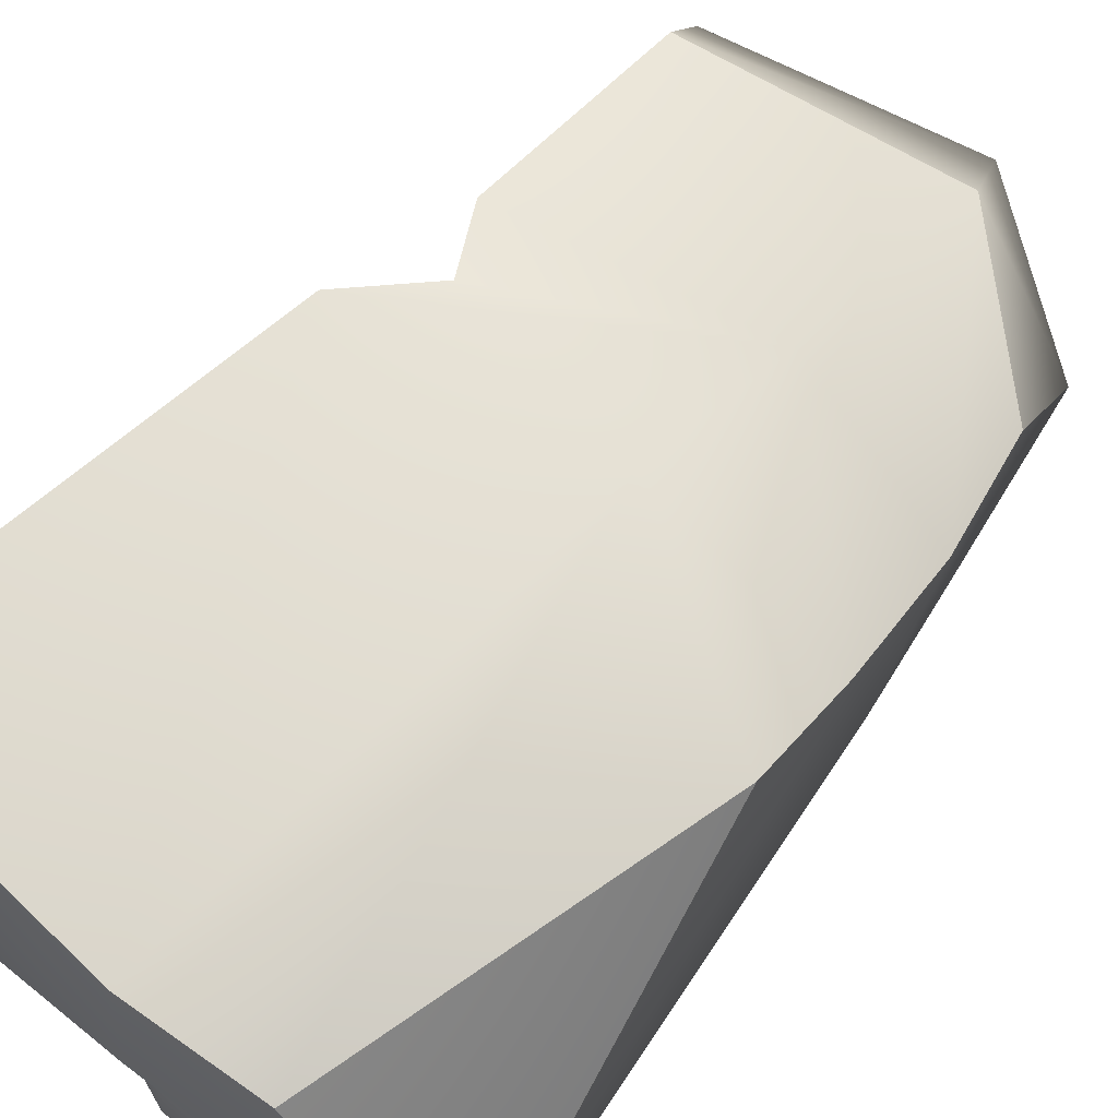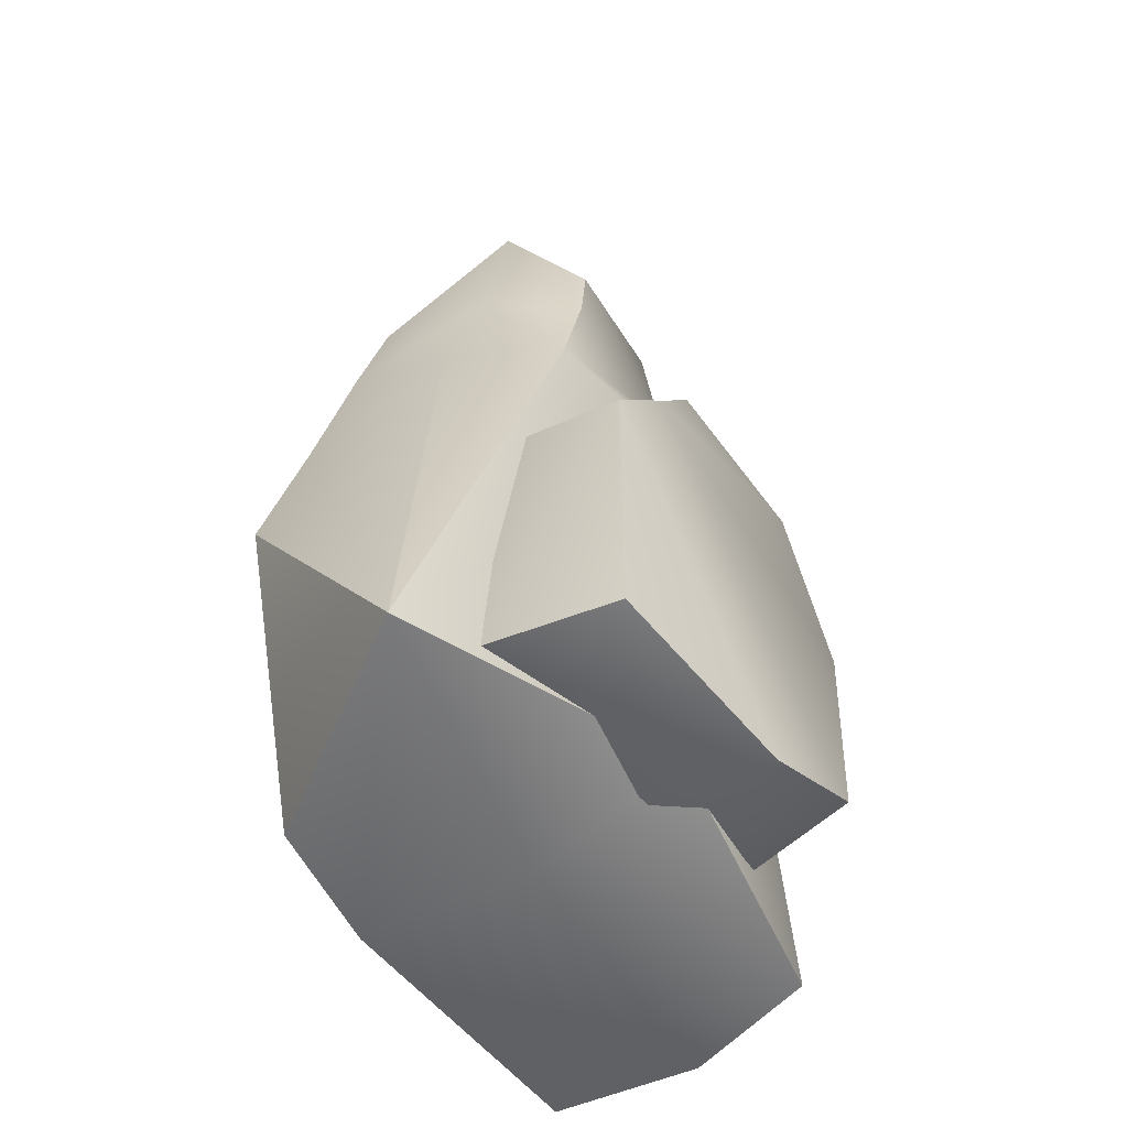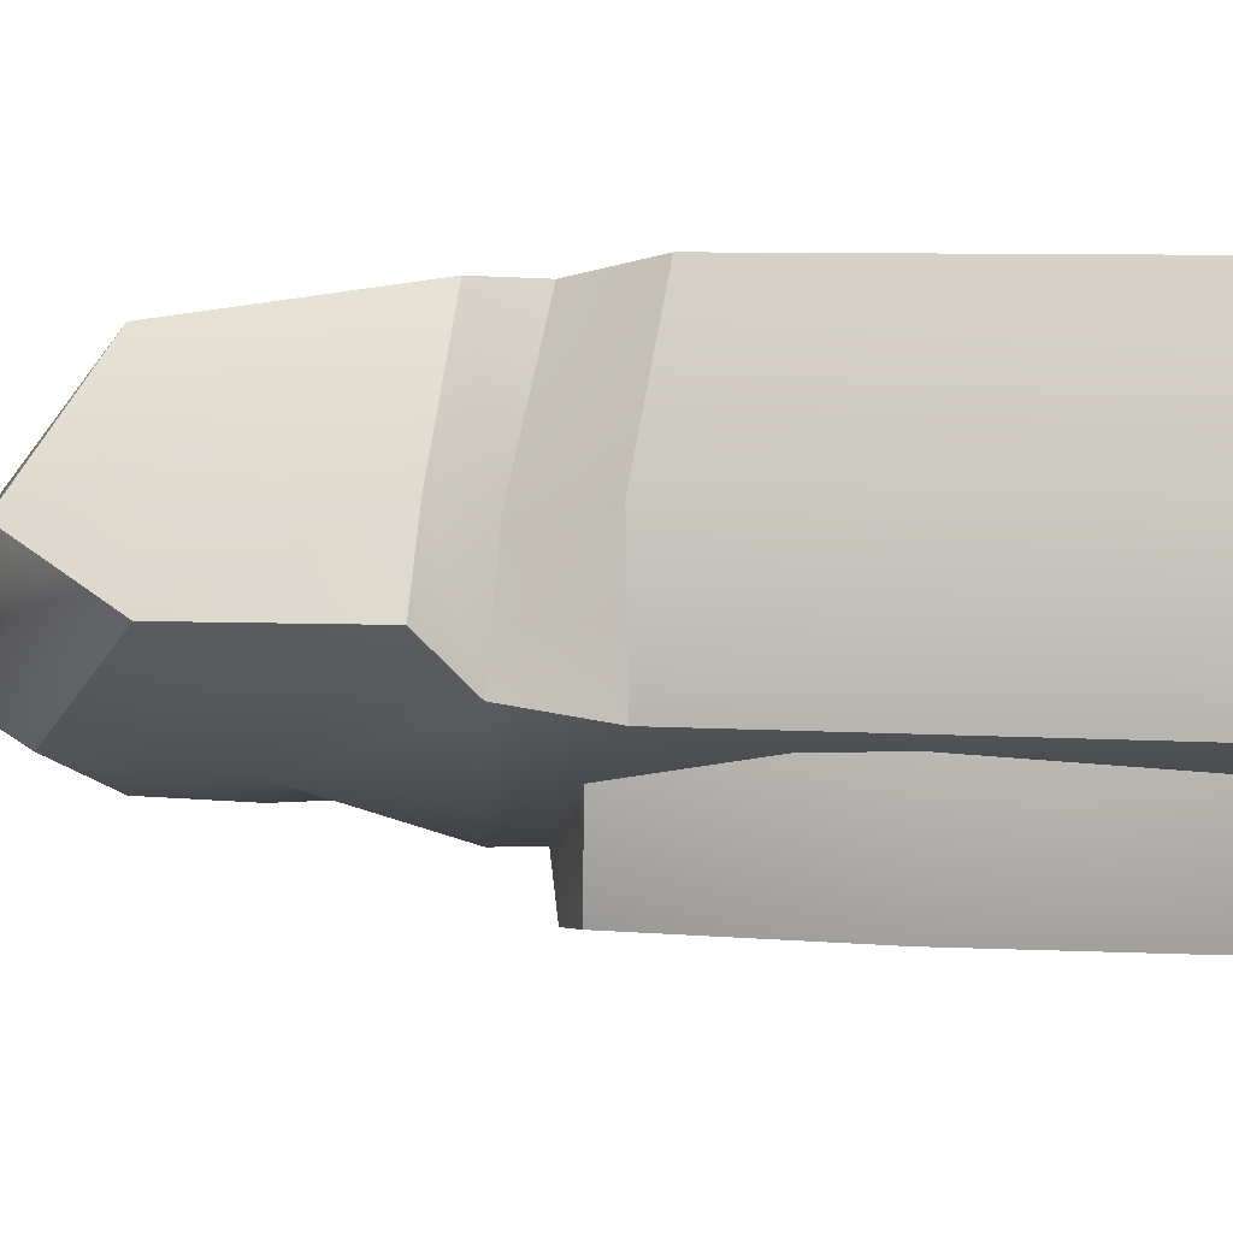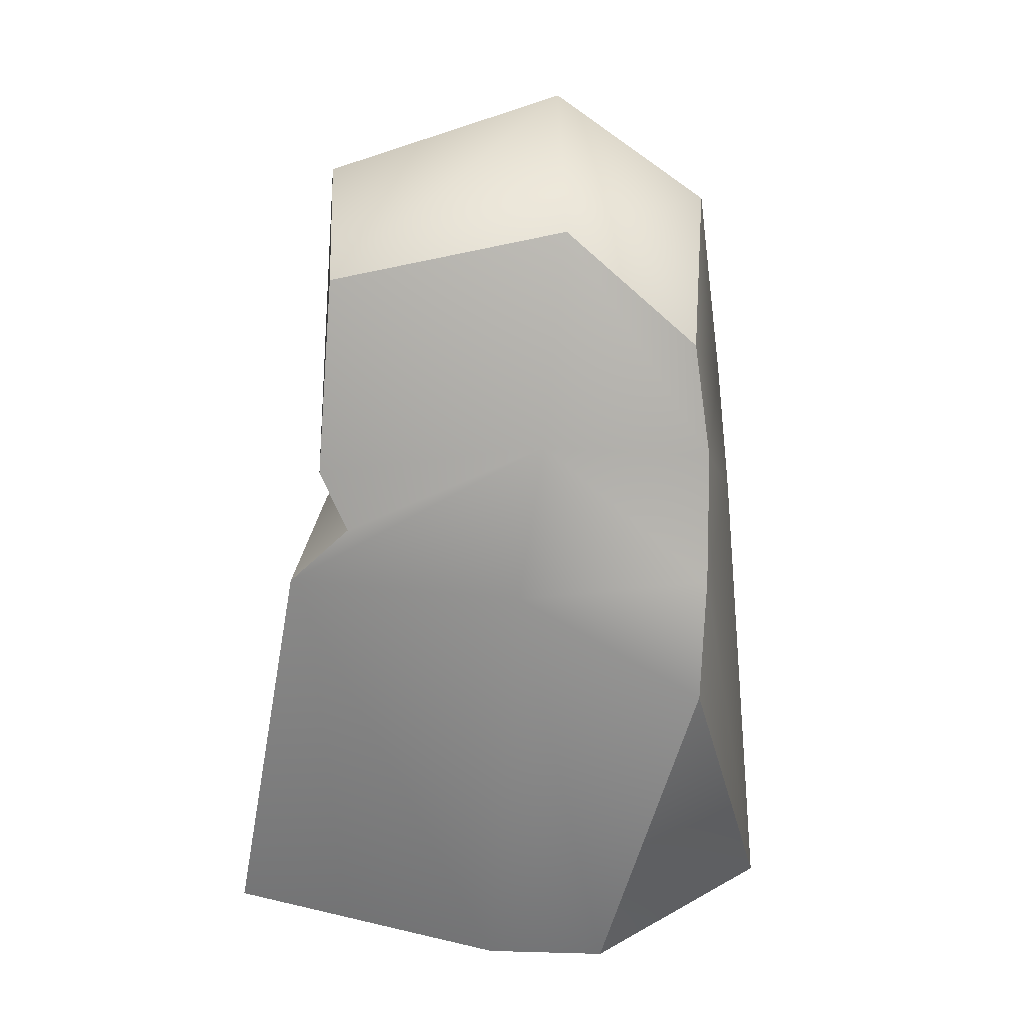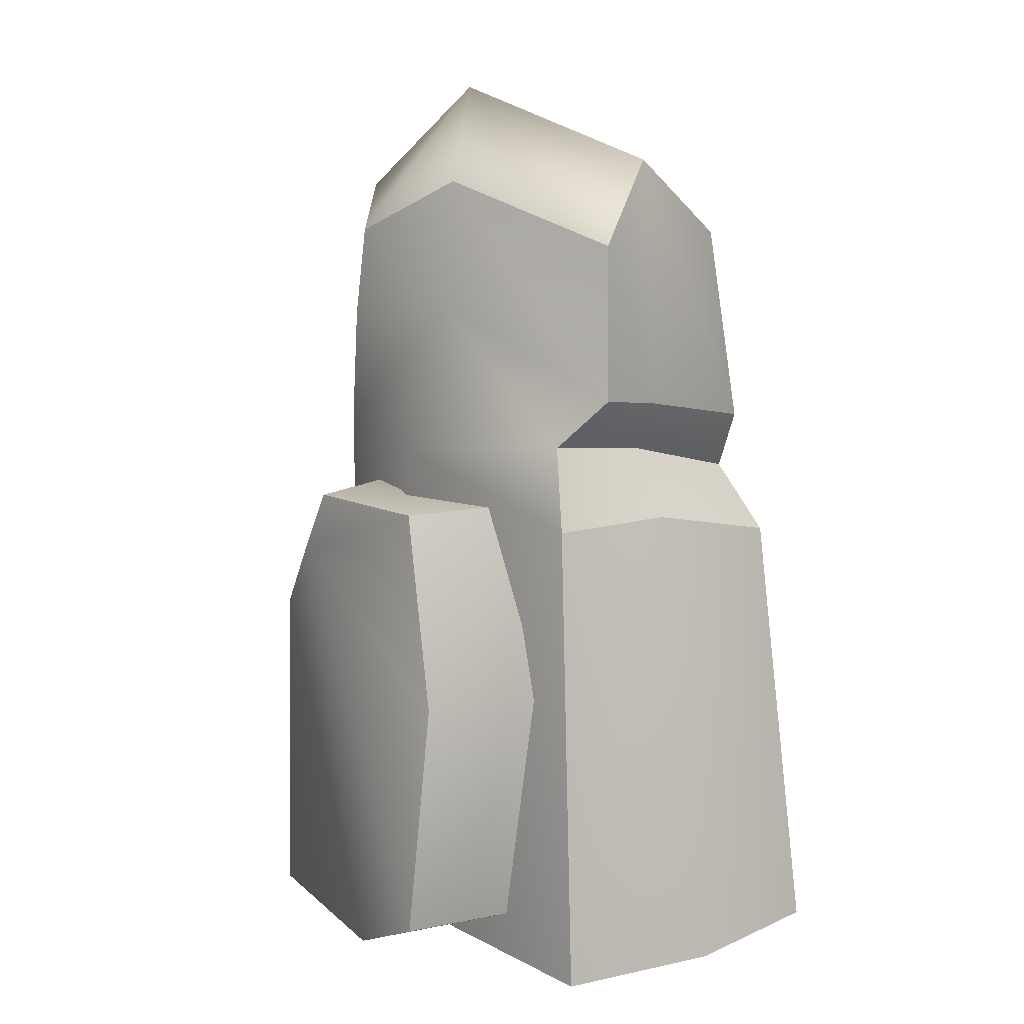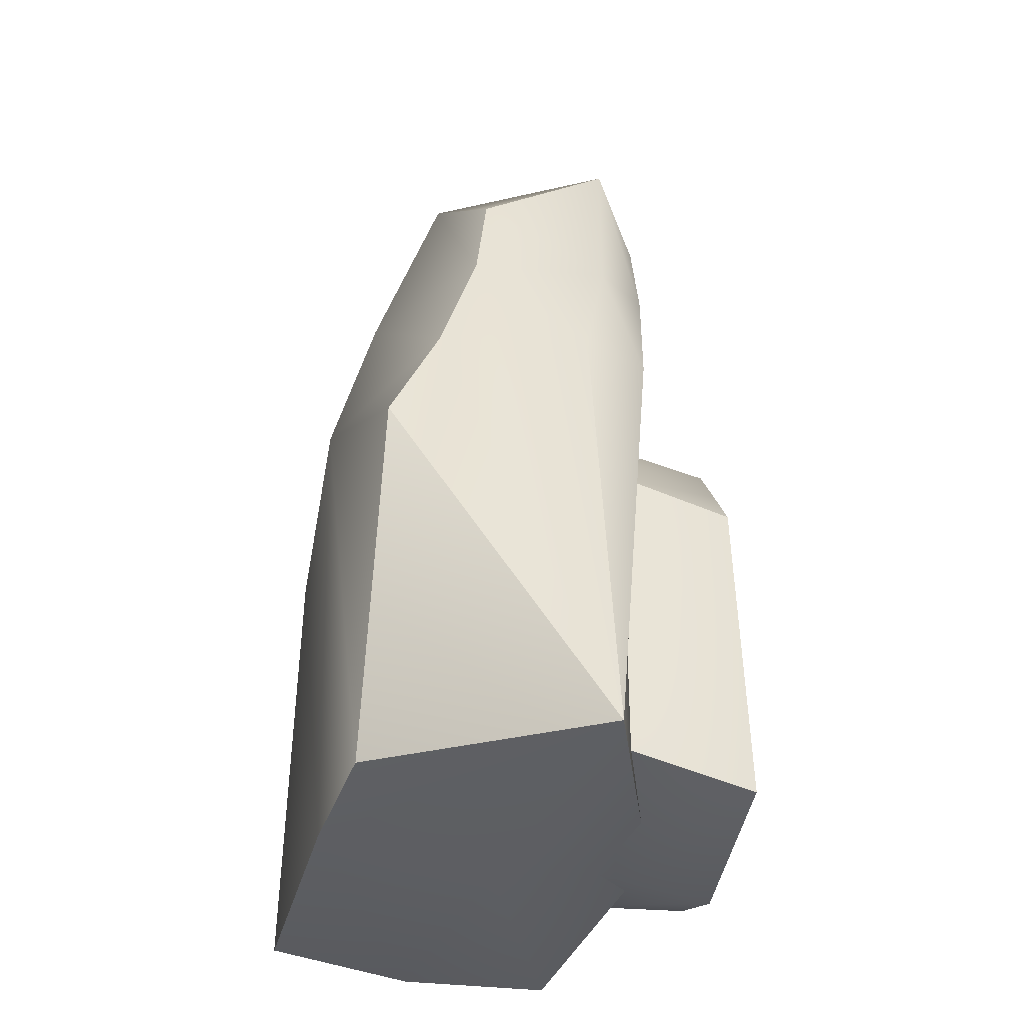
<metadata>
{"format":"obj","ext":"obj","renderer":"f3d","projection":"perspective","resolution":1024,"background":"white","views":[{"elev":68.5,"azim":39.4,"up":"+Z"},{"elev":-56.4,"azim":122.1,"up":"+Y"},{"elev":-7.7,"azim":-96.6,"up":"+Z"},{"elev":25.2,"azim":12.1,"up":"+Y"},{"elev":10.0,"azim":-127.8,"up":"+Y"},{"elev":-38.5,"azim":73.4,"up":"+Y"}]}
</metadata>
<code>
g default
v -4.731 23.41 0.8586
v 0.8916 25.34 -0.937
v -4.82 18.59 0.8512
v -4.221 26.03 2.719
v -4.231 18.3 3.298
v -3.794 17.11 -0.3779
v -3.263 23.65 6.565
v -3.557 17.56 7.524
v 3.914 25.33 5.454
v -2.643 15.72 7.715
v 7.883 21.72 4.738
v 8.503 18.26 5.227
v 7.364 25.13 0.437
v 8.743 14.46 6.439
v 5.373 23.67 -1.382
v 5.791 20.85 -1.474
v 6.46 17.19 -1.229
v -5.655 0.08993 -1.222
v -4.68 14.59 -0.8923
v 2.283 0.7789 -2.153
v -7.351 0.604 2.985
v -7.022 0.9376 7.52
v 2.006 0.2158 7.99
v -4.594 13.76 7.817
v 5.8 0.5307 7.769
v 10.28 0.3457 1.403
v 8.82 11.13 7.973
v -4.723 14.66 3.209
v 3.658 19.07 7.469
v 8.196 19.39 0.7554
v 0.7155 21.21 -1.363
v 1.758 -0.1837 2.642
v 2.781 28.4 1.153
v 3.124 14.38 8.67
v 1.15 16.7 -2.671
v 8.777 15.61 1.576
v -3.51 16.8 3.092
v 7.888 1.055 0.5842
v 1.748 0.4581 -0.7801
v 7.283 11.47 -0.01582
v 7.457 0.5599 -3.59
v 7.22 10.74 -3.512
v 1.469 0.1585 -4.414
v -2.833 1.729 -0.8729
v -3.832 9.051 -0.4915
v -1.872 1.633 -4.837
v -2.862 9.108 -4.715
v -1.357 15.06 -4.369
v 4.025 14.98 -4.066
v -2.191 15.14 -0.7198
v 4.198 15.34 -0.9447
v 5.413 13.03 -3.898
v 5.572 13.68 -0.776
g TallCanyonRock01:polySurface1
f 1 3 5 4
f 7 8 29 9
f 13 30 16 15
f 2 31 3 1
f 18 20 32 21
f 2 1 4 33
f 15 2 33 13
f 15 16 31 2
f 9 29 12 11
f 24 22 23 34
f 27 25 26
f 35 17 26 20
f 19 35 20 18
f 28 19 18 21
f 29 8 10
f 14 12 29 34
f 17 16 30 36
f 31 16 17 35
f 6 35 19
f 5 3 6 37
f 37 6 19 28
f 34 23 25 27
f 23 32 26 25
f 17 36 26
f 21 32 23 22
f 24 28 21 22
f 10 37 28 24
f 8 5 37 10
f 4 5 8 7
f 33 4 7 9
f 13 33 9 11
f 11 12 30 13
f 36 30 12 14
f 26 32 20
f 26 36 14 27
f 14 34 27
f 6 3 31 35
f 29 10 24 34
f 41 38 39 43
f 46 44 45 47
f 42 40 38 41
f 51 49 48 50
f 43 39 44 46
f 47 45 50 48
f 52 53 40 42
f 49 51 53 52
f 42 41 43 52
f 48 49 52 47
f 52 43 46
f 52 46 47

</code>
